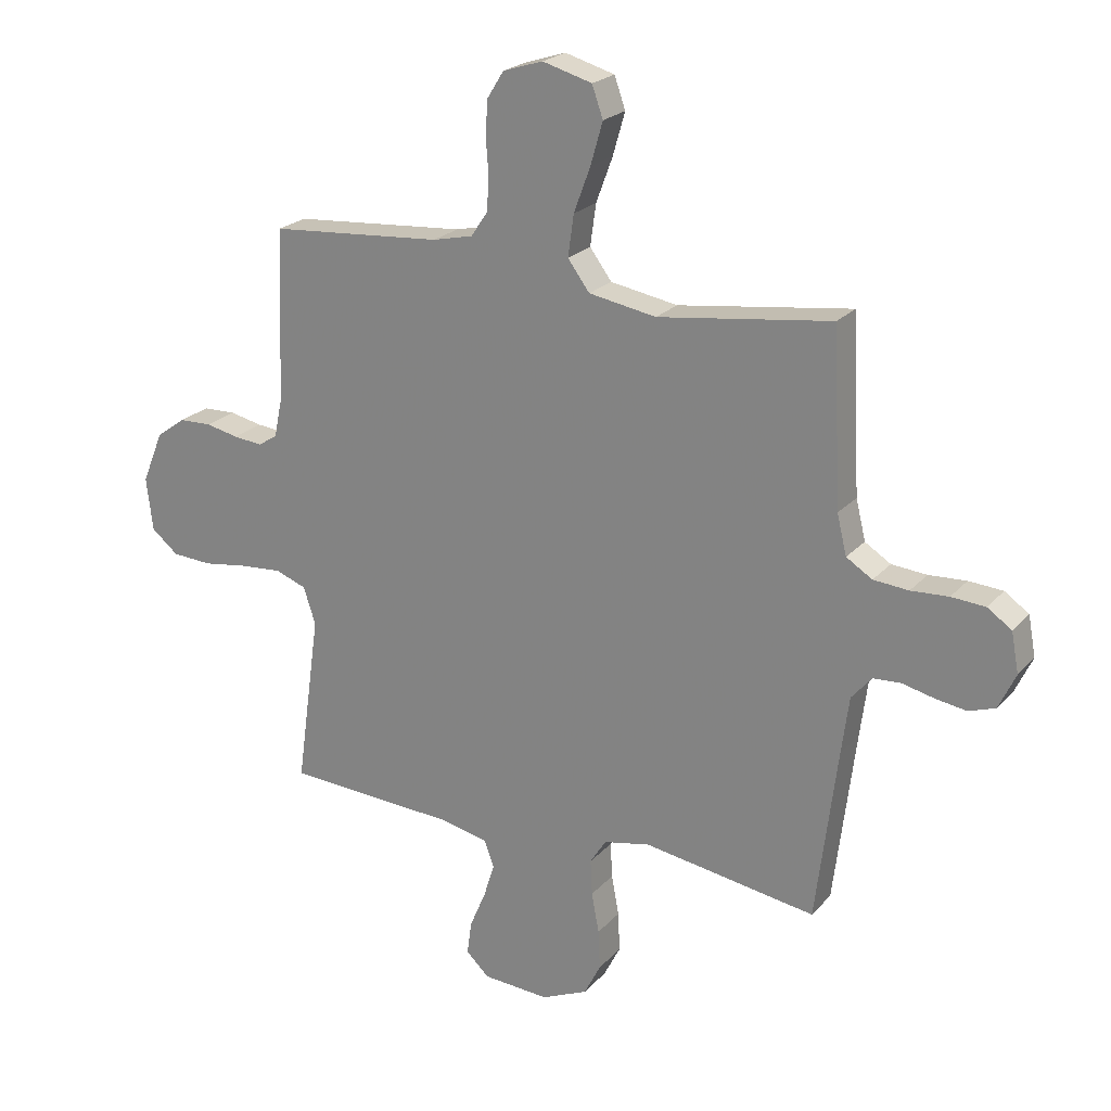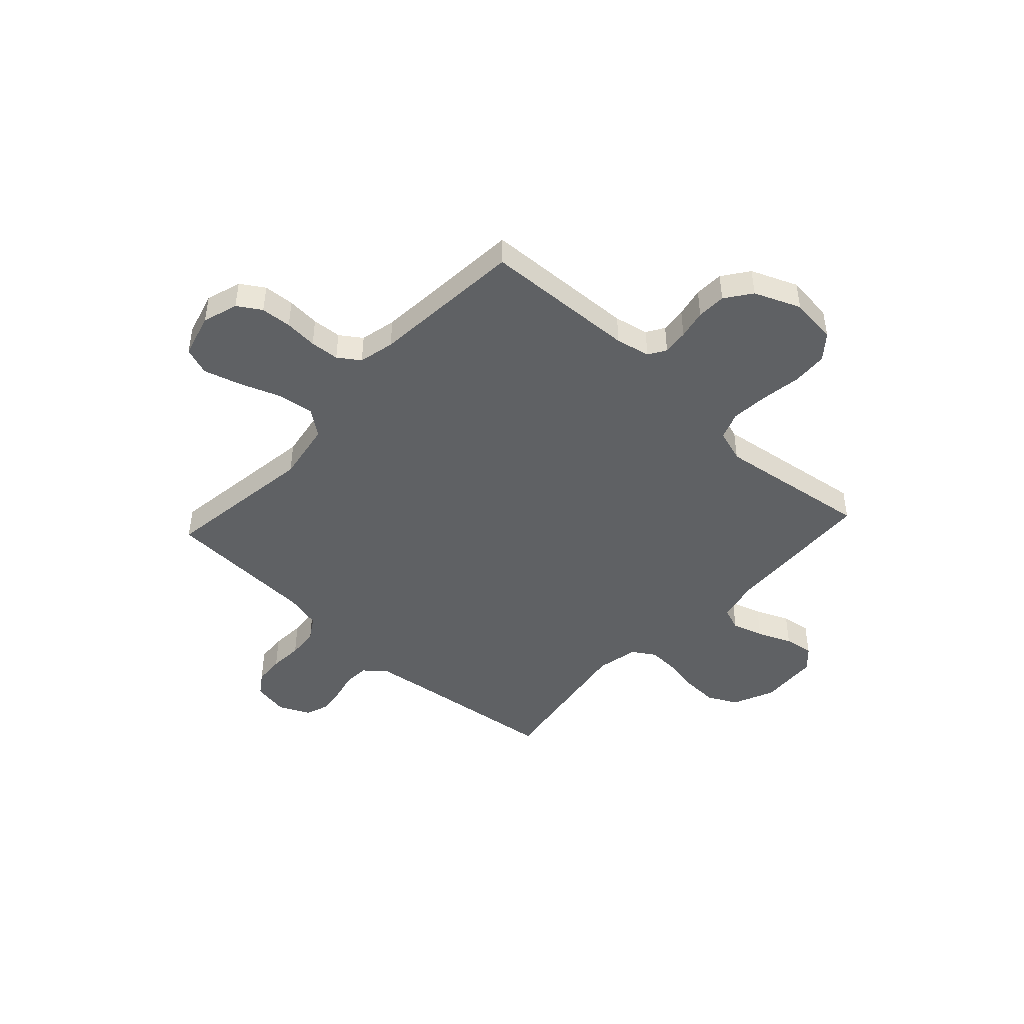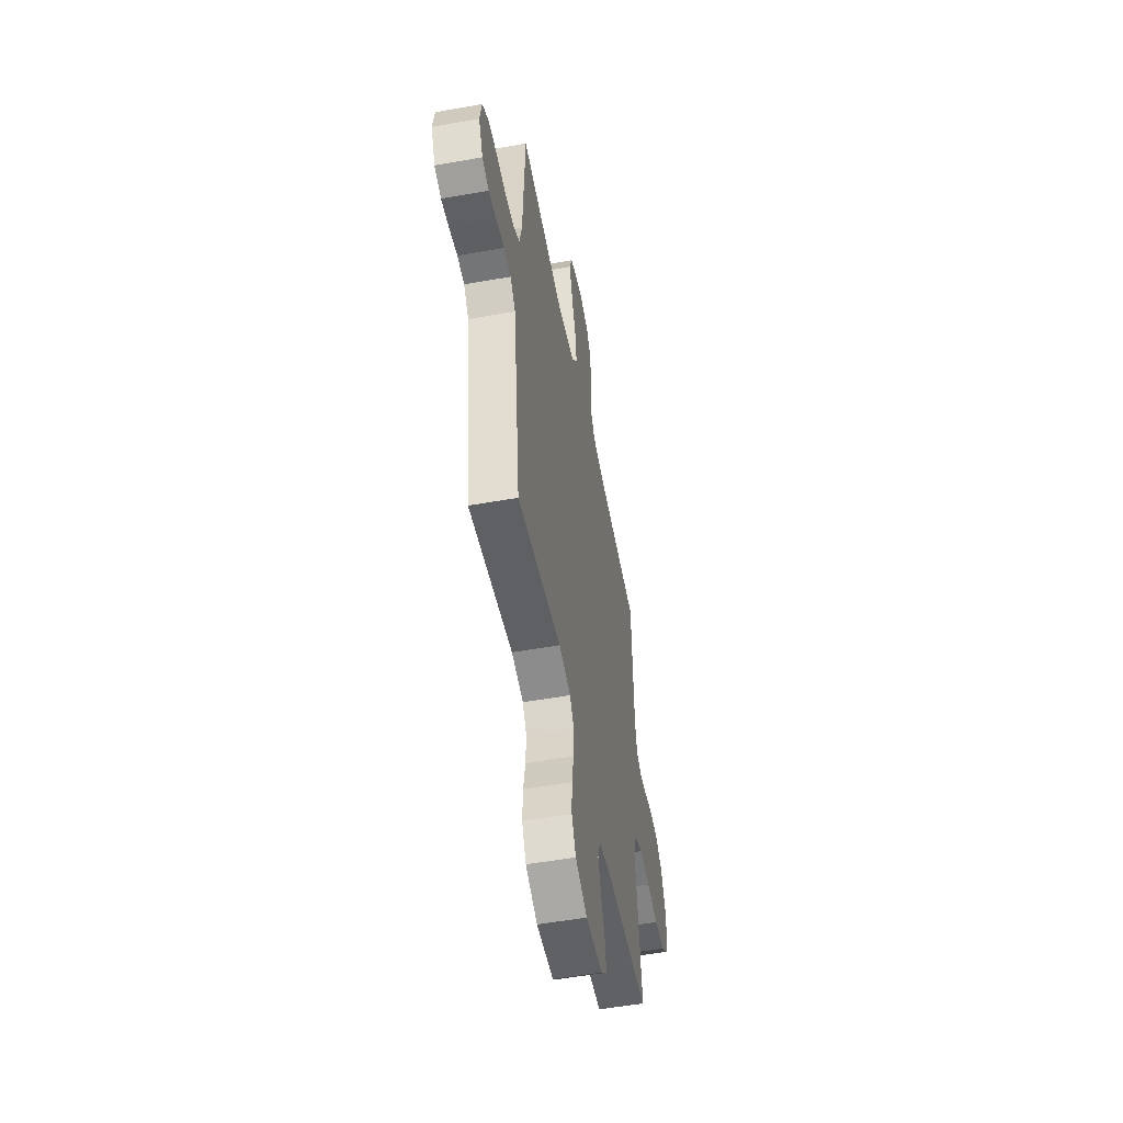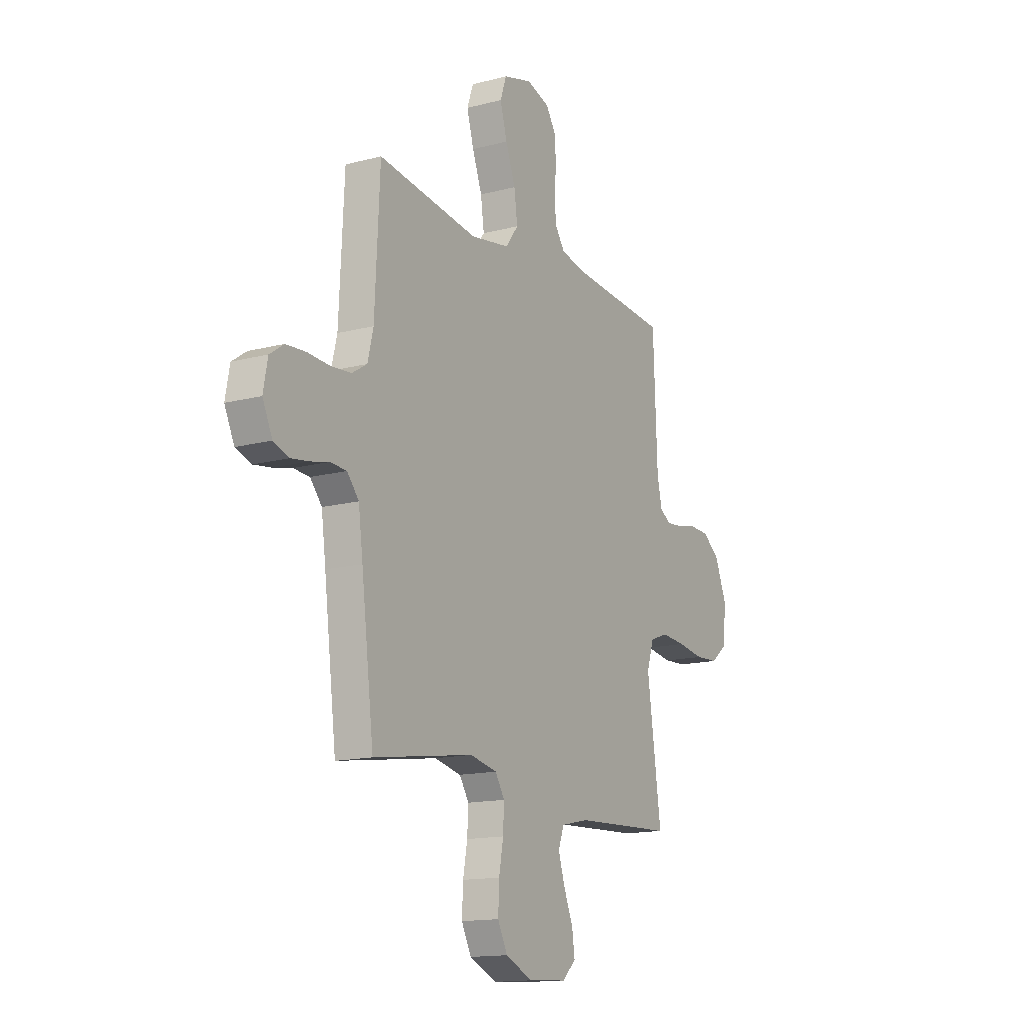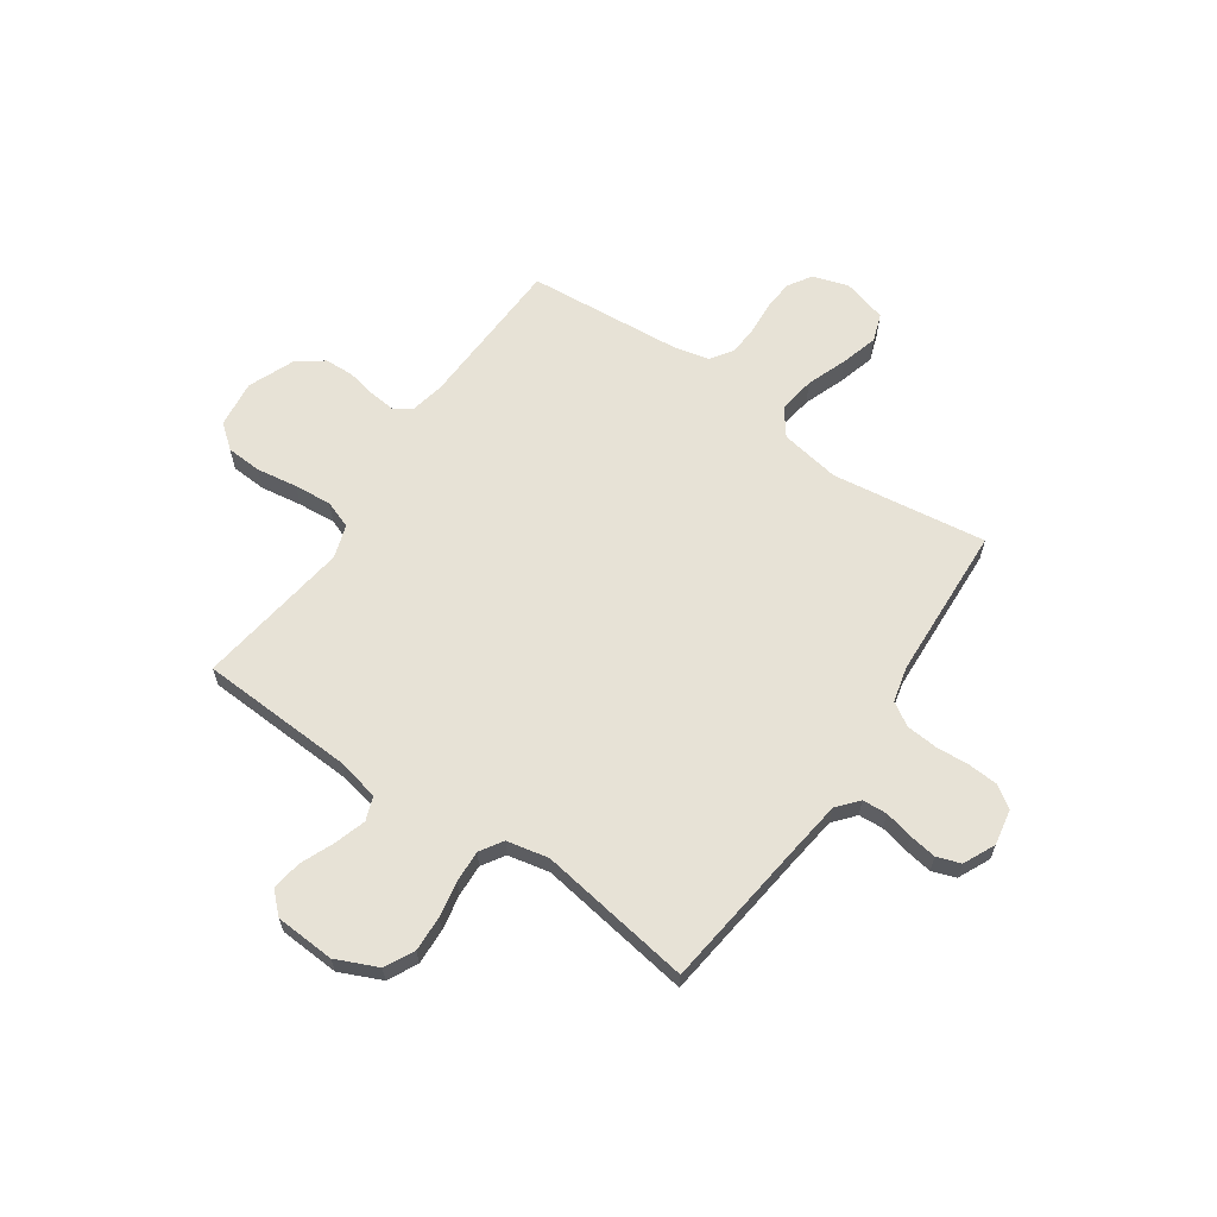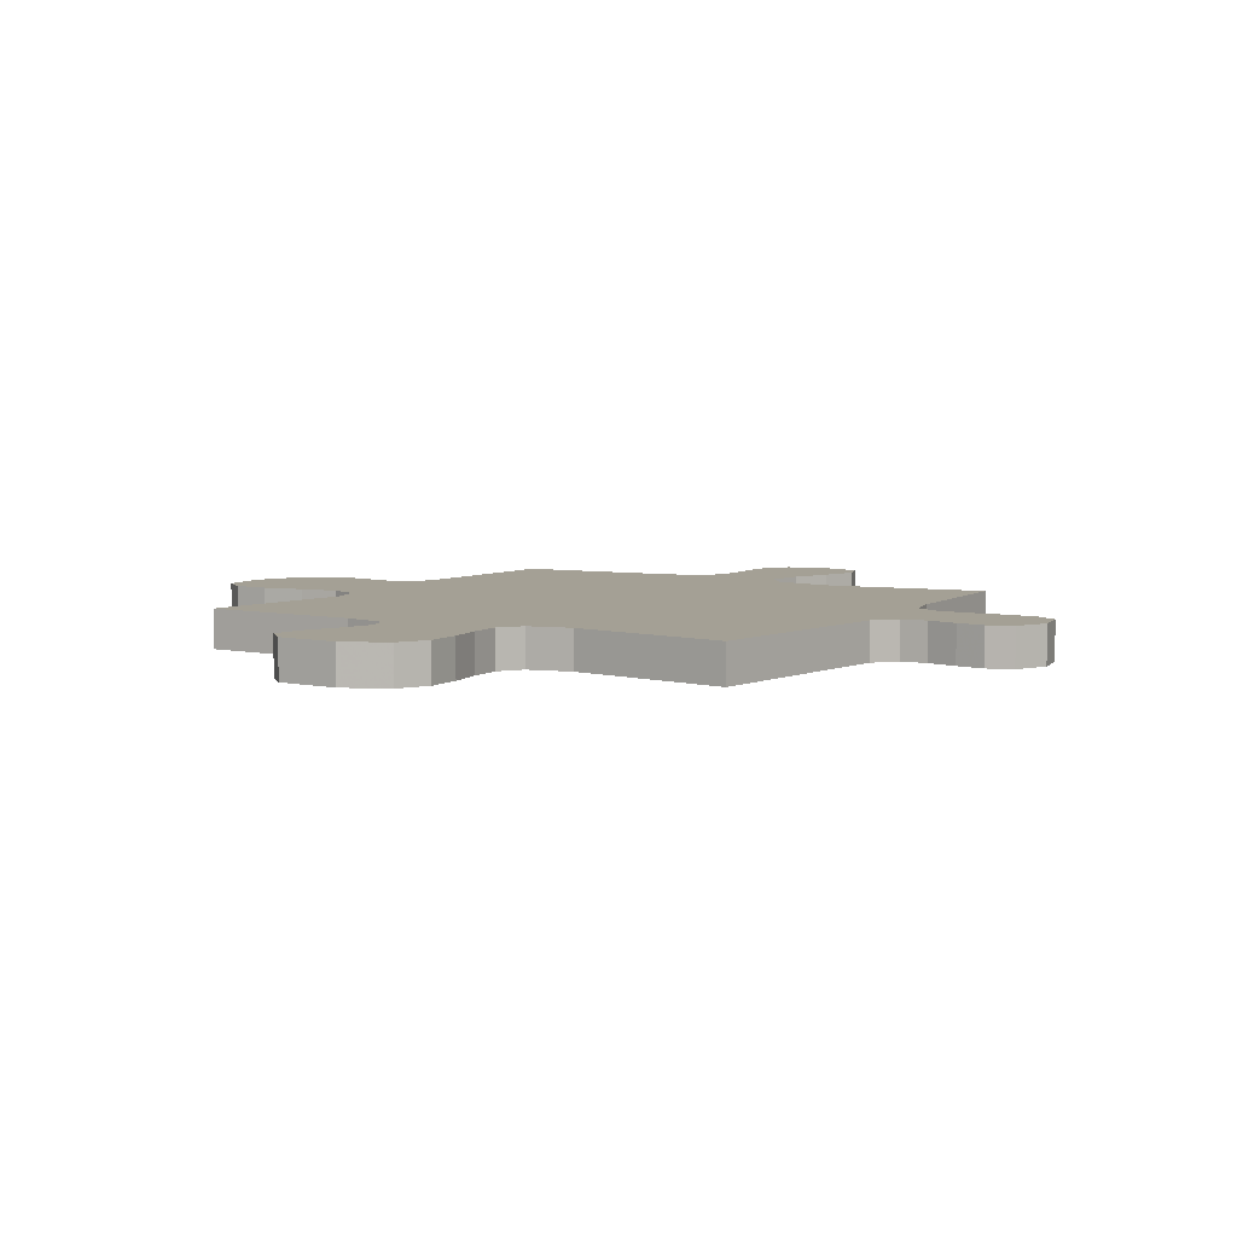
<metadata>
{"format":"obj","ext":"obj","renderer":"f3d","projection":"perspective","resolution":1024,"background":"white","views":[{"elev":22.5,"azim":-150.0,"up":"+Z"},{"elev":-45.7,"azim":47.3,"up":"+Y"},{"elev":-52.9,"azim":-79.2,"up":"+Z"},{"elev":-14.7,"azim":-60.3,"up":"+Z"},{"elev":63.5,"azim":-145.5,"up":"+Y"},{"elev":5.7,"azim":-148.9,"up":"+Y"}]}
</metadata>
<code>
v -0.5 0.07 0.5
v -0.2 0.07 0.459
v -0.083 0.07 0.479
v -0.045 0.07 0.53
v -0.055 0.07 0.602
v -0.084 0.07 0.68
v -0.105 0.07 0.753
v -0.086 0.07 0.807
v 0 0.07 0.831
v 0.069 0.07 0.809
v 0.098 0.07 0.763
v 0.102 0.07 0.703
v 0.097 0.07 0.639
v 0.101 0.07 0.582
v 0.13 0.07 0.54
v 0.2 0.07 0.524
v 0.5 0.07 0.5
v 0.512 0.07 0.2
v 0.526 0.07 0.133
v 0.56 0.07 0.112
v 0.61 0.07 0.117
v 0.667 0.07 0.129
v 0.724 0.07 0.127
v 0.775 0.07 0.09
v 0.812 0.07 0
v 0.801 0.07 -0.092
v 0.754 0.07 -0.13
v 0.685 0.07 -0.134
v 0.606 0.07 -0.122
v 0.533 0.07 -0.116
v 0.479 0.07 -0.136
v 0.458 0.07 -0.2
v 0.5 0.07 -0.5
v 0.2 0.07 -0.515
v 0.118 0.07 -0.533
v 0.101 0.07 -0.579
v 0.12 0.07 -0.64
v 0.148 0.07 -0.706
v 0.156 0.07 -0.764
v 0.116 0.07 -0.802
v 0 0.07 -0.809
v -0.081 0.07 -0.773
v -0.11 0.07 -0.716
v -0.107 0.07 -0.647
v -0.094 0.07 -0.577
v -0.091 0.07 -0.515
v -0.119 0.07 -0.471
v -0.2 0.07 -0.454
v -0.5 0.07 -0.5
v -0.537 0.07 -0.2
v -0.55 0.07 -0.101
v -0.585 0.07 -0.06
v -0.633 0.07 -0.057
v -0.689 0.07 -0.07
v -0.742 0.07 -0.078
v -0.788 0.07 -0.062
v -0.817 0.07 0
v -0.804 0.07 0.069
v -0.762 0.07 0.098
v -0.703 0.07 0.102
v -0.638 0.07 0.098
v -0.577 0.07 0.103
v -0.532 0.07 0.131
v -0.515 0.07 0.2
v -0.5 0 0.5
v -0.2 0 0.459
v -0.083 0 0.479
v -0.045 0 0.53
v -0.055 0 0.602
v -0.084 0 0.68
v -0.105 0 0.753
v -0.086 0 0.807
v 0 0 0.831
v 0.069 0 0.809
v 0.098 0 0.763
v 0.102 0 0.703
v 0.097 0 0.639
v 0.101 0 0.582
v 0.13 0 0.54
v 0.2 0 0.524
v 0.5 0 0.5
v 0.512 0 0.2
v 0.526 0 0.133
v 0.56 0 0.112
v 0.61 0 0.117
v 0.667 0 0.129
v 0.724 0 0.127
v 0.775 0 0.09
v 0.812 0 0
v 0.801 0 -0.092
v 0.754 0 -0.13
v 0.685 0 -0.134
v 0.606 0 -0.122
v 0.533 0 -0.116
v 0.479 0 -0.136
v 0.458 0 -0.2
v 0.5 0 -0.5
v 0.2 0 -0.515
v 0.118 0 -0.533
v 0.101 0 -0.579
v 0.12 0 -0.64
v 0.148 0 -0.706
v 0.156 0 -0.764
v 0.116 0 -0.802
v 0 0 -0.809
v -0.081 0 -0.773
v -0.11 0 -0.716
v -0.107 0 -0.647
v -0.094 0 -0.577
v -0.091 0 -0.515
v -0.119 0 -0.471
v -0.2 0 -0.454
v -0.5 0 -0.5
v -0.537 0 -0.2
v -0.55 0 -0.101
v -0.585 0 -0.06
v -0.633 0 -0.057
v -0.689 0 -0.07
v -0.742 0 -0.078
v -0.788 0 -0.062
v -0.817 0 0
v -0.804 0 0.069
v -0.762 0 0.098
v -0.703 0 0.102
v -0.638 0 0.098
v -0.577 0 0.103
v -0.532 0 0.131
v -0.515 0 0.2
f 58 59 60 61
f 58 61 62
f 57 58 62
f 56 57 62
f 53 54 55 56
f 53 56 62 63
f 48 49 50
f 47 48 50 51
f 42 43 44 45
f 42 45 46
f 41 42 46
f 40 41 46
f 37 38 39 40
f 36 37 40 46
f 35 36 46 47
f 32 33 34
f 31 32 34 35
f 26 27 28 29
f 26 29 30
f 25 26 30
f 24 25 30 31
f 21 22 23 24
f 20 21 24 31
f 16 17 18
f 15 16 18 19
f 10 11 12 13
f 10 13 14
f 9 10 14
f 8 9 14
f 5 6 7 8
f 5 8 14 15
f 64 1 2
f 63 64 2 3
f 52 53 63 3
f 47 51 52 3
f 19 20 31 35
f 4 5 15 19
f 19 35 47
f 3 4 19 47
f 125 124 123 122
f 126 125 122
f 126 122 121
f 126 121 120
f 120 119 118 117
f 127 126 120 117
f 114 113 112
f 115 114 112 111
f 109 108 107 106
f 110 109 106
f 110 106 105
f 110 105 104
f 104 103 102 101
f 110 104 101 100
f 111 110 100 99
f 98 97 96
f 99 98 96 95
f 93 92 91 90
f 94 93 90
f 94 90 89
f 95 94 89 88
f 88 87 86 85
f 95 88 85 84
f 82 81 80
f 83 82 80 79
f 77 76 75 74
f 78 77 74
f 78 74 73
f 78 73 72
f 72 71 70 69
f 79 78 72 69
f 66 65 128
f 67 66 128 127
f 67 127 117 116
f 67 116 115 111
f 99 95 84 83
f 83 79 69 68
f 111 99 83
f 111 83 68 67
f 1 65 66 2
f 2 66 67 3
f 3 67 68 4
f 4 68 69 5
f 5 69 70 6
f 6 70 71 7
f 7 71 72 8
f 8 72 73 9
f 9 73 74 10
f 10 74 75 11
f 11 75 76 12
f 12 76 77 13
f 13 77 78 14
f 14 78 79 15
f 15 79 80 16
f 16 80 81 17
f 17 81 82 18
f 18 82 83 19
f 19 83 84 20
f 20 84 85 21
f 21 85 86 22
f 22 86 87 23
f 23 87 88 24
f 24 88 89 25
f 25 89 90 26
f 26 90 91 27
f 27 91 92 28
f 28 92 93 29
f 29 93 94 30
f 30 94 95 31
f 31 95 96 32
f 32 96 97 33
f 33 97 98 34
f 34 98 99 35
f 35 99 100 36
f 36 100 101 37
f 37 101 102 38
f 38 102 103 39
f 39 103 104 40
f 40 104 105 41
f 41 105 106 42
f 42 106 107 43
f 43 107 108 44
f 44 108 109 45
f 45 109 110 46
f 46 110 111 47
f 47 111 112 48
f 48 112 113 49
f 49 113 114 50
f 50 114 115 51
f 51 115 116 52
f 52 116 117 53
f 53 117 118 54
f 54 118 119 55
f 55 119 120 56
f 56 120 121 57
f 57 121 122 58
f 58 122 123 59
f 59 123 124 60
f 60 124 125 61
f 61 125 126 62
f 62 126 127 63
f 63 127 128 64
f 64 128 65 1

</code>
